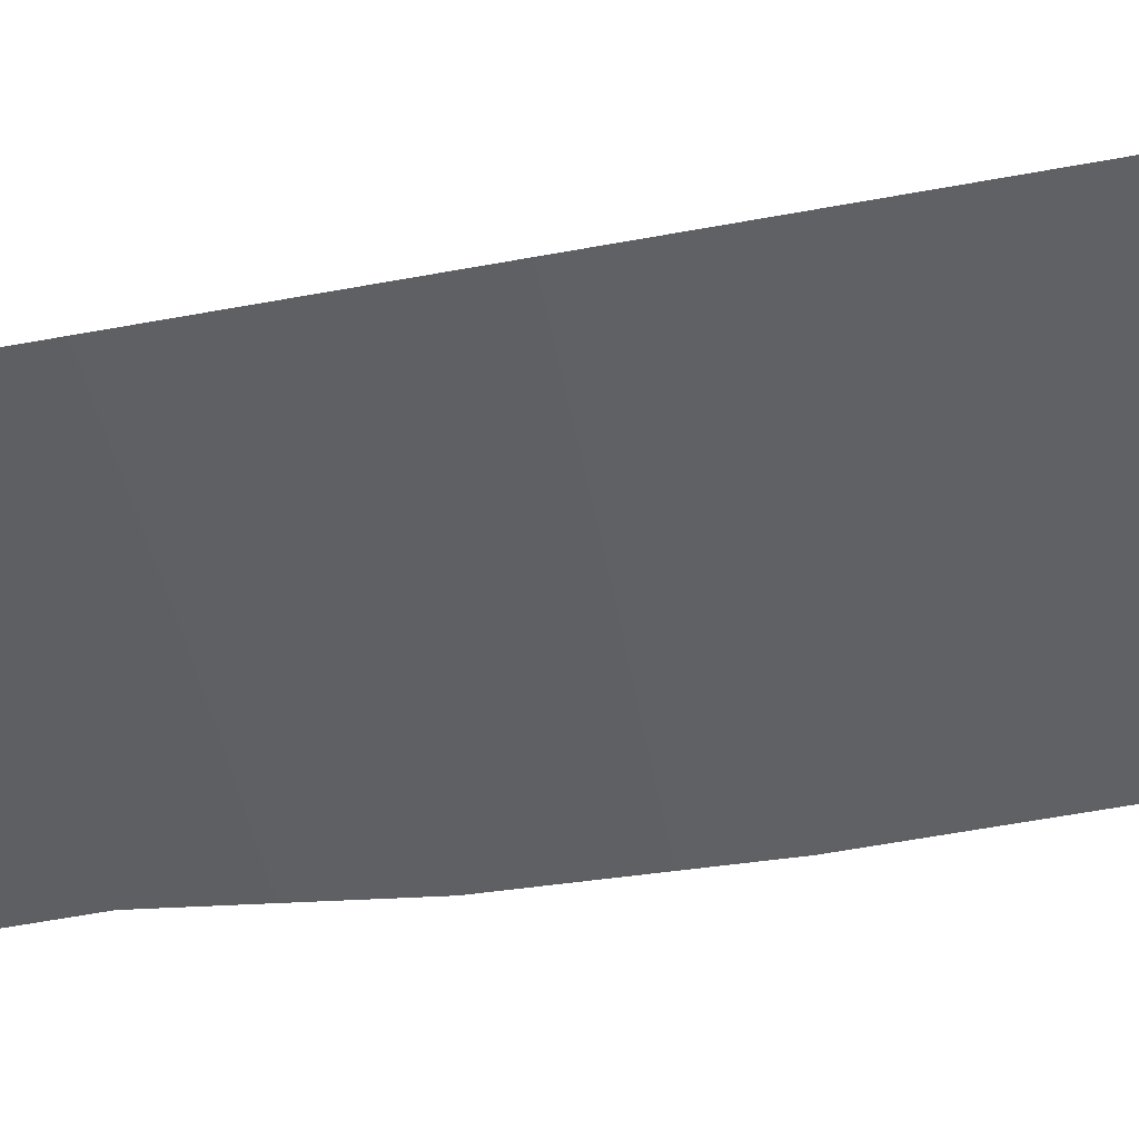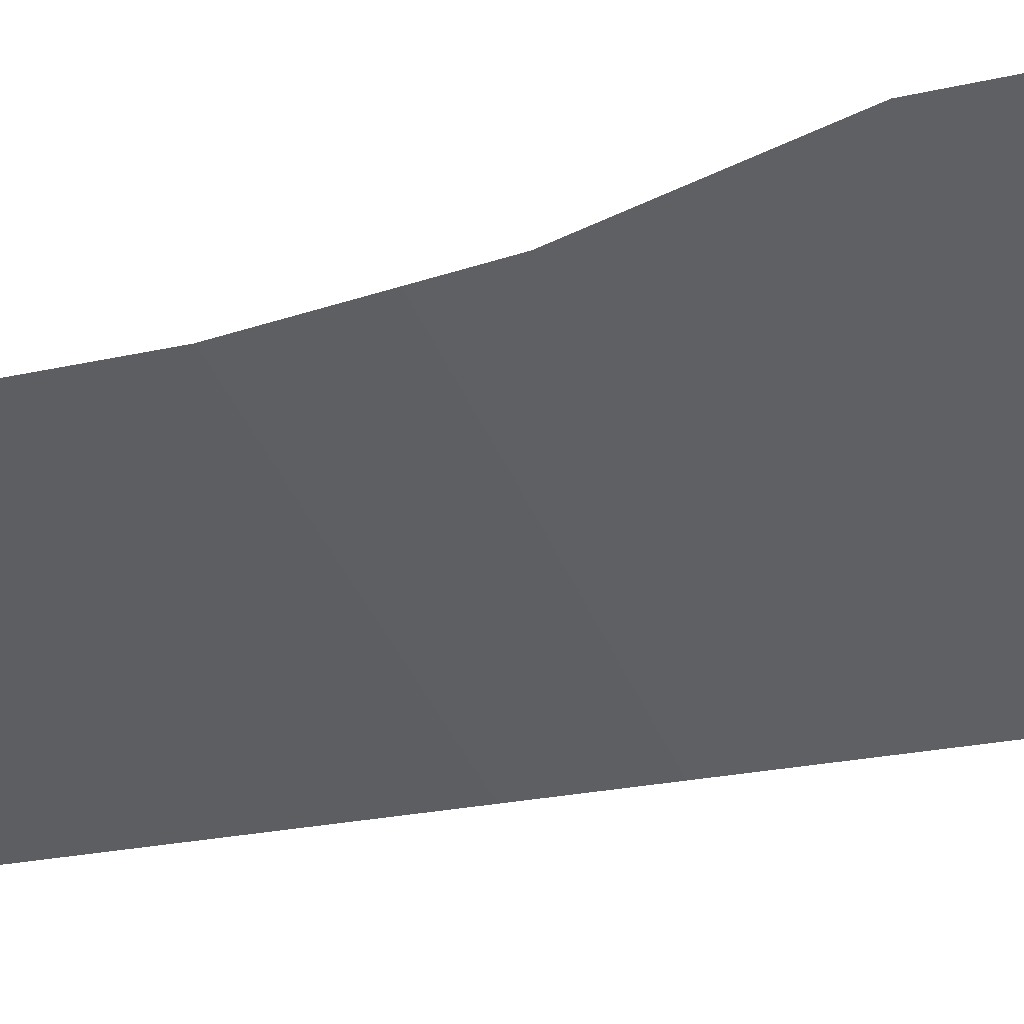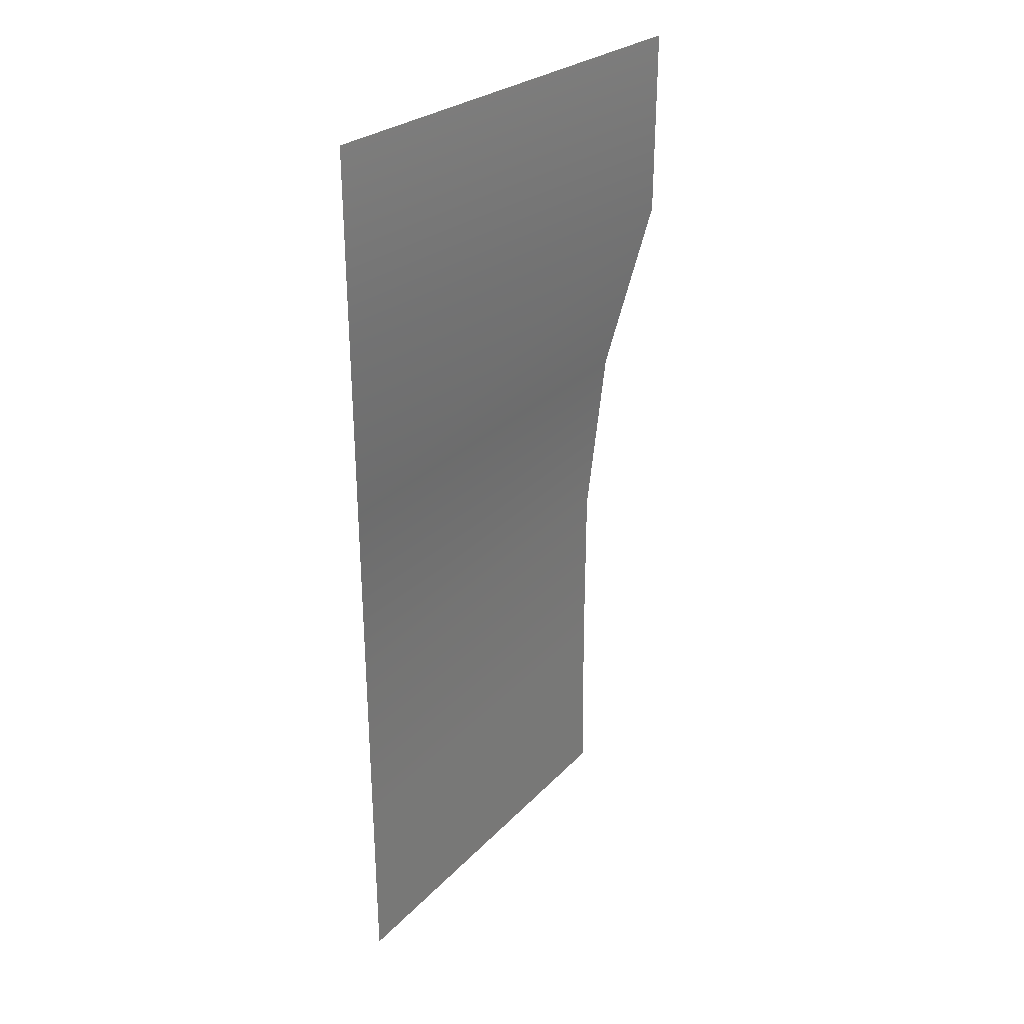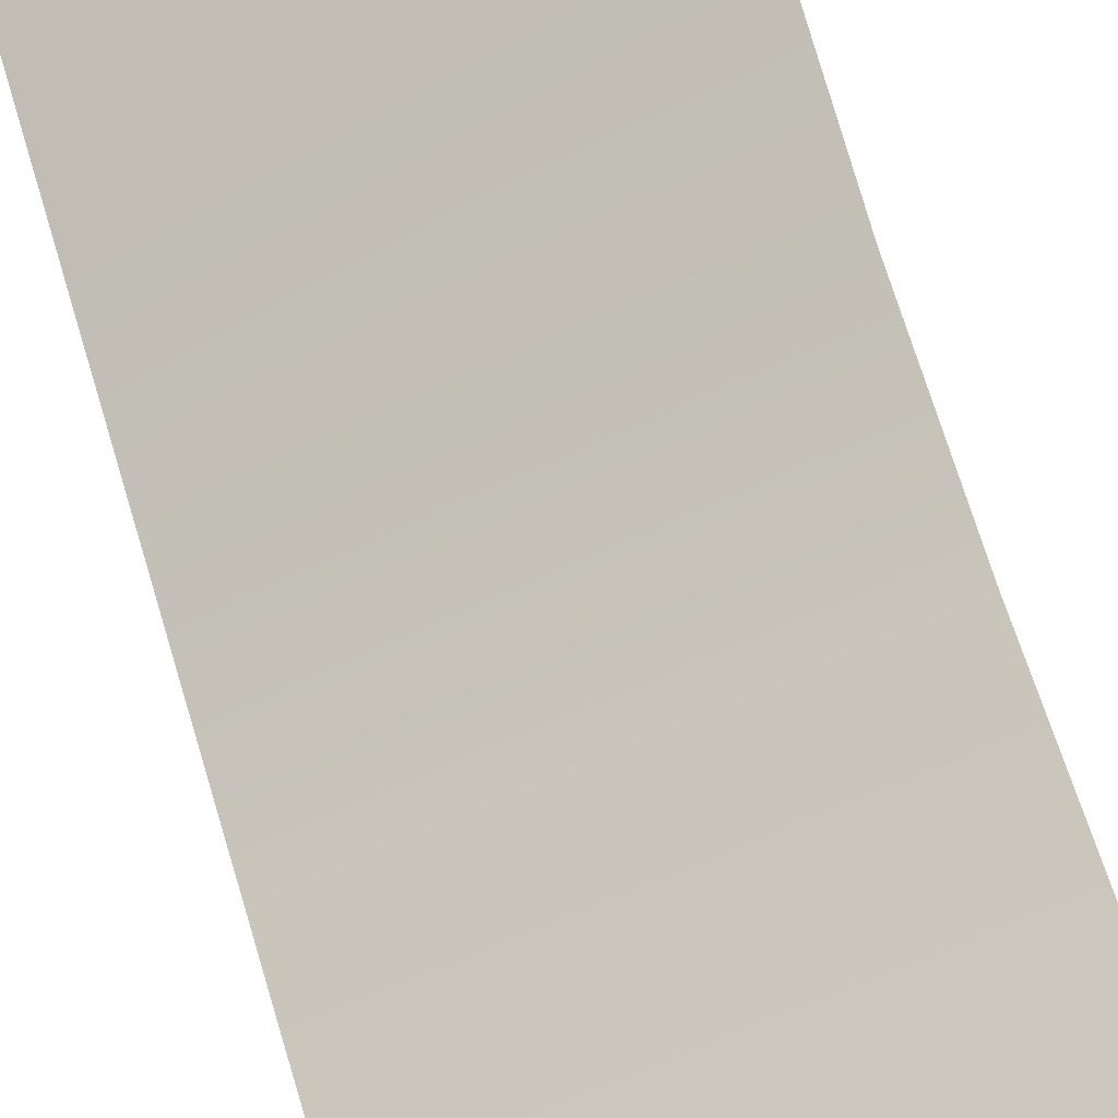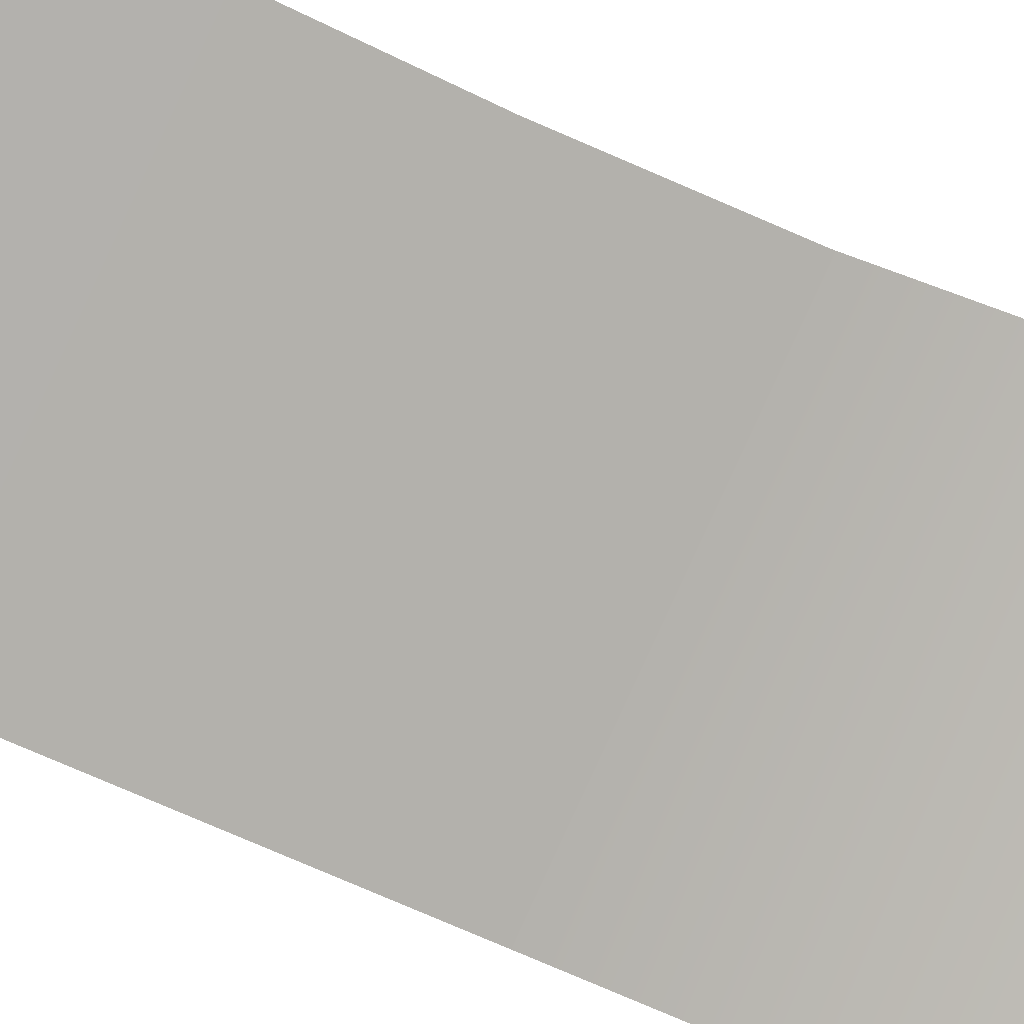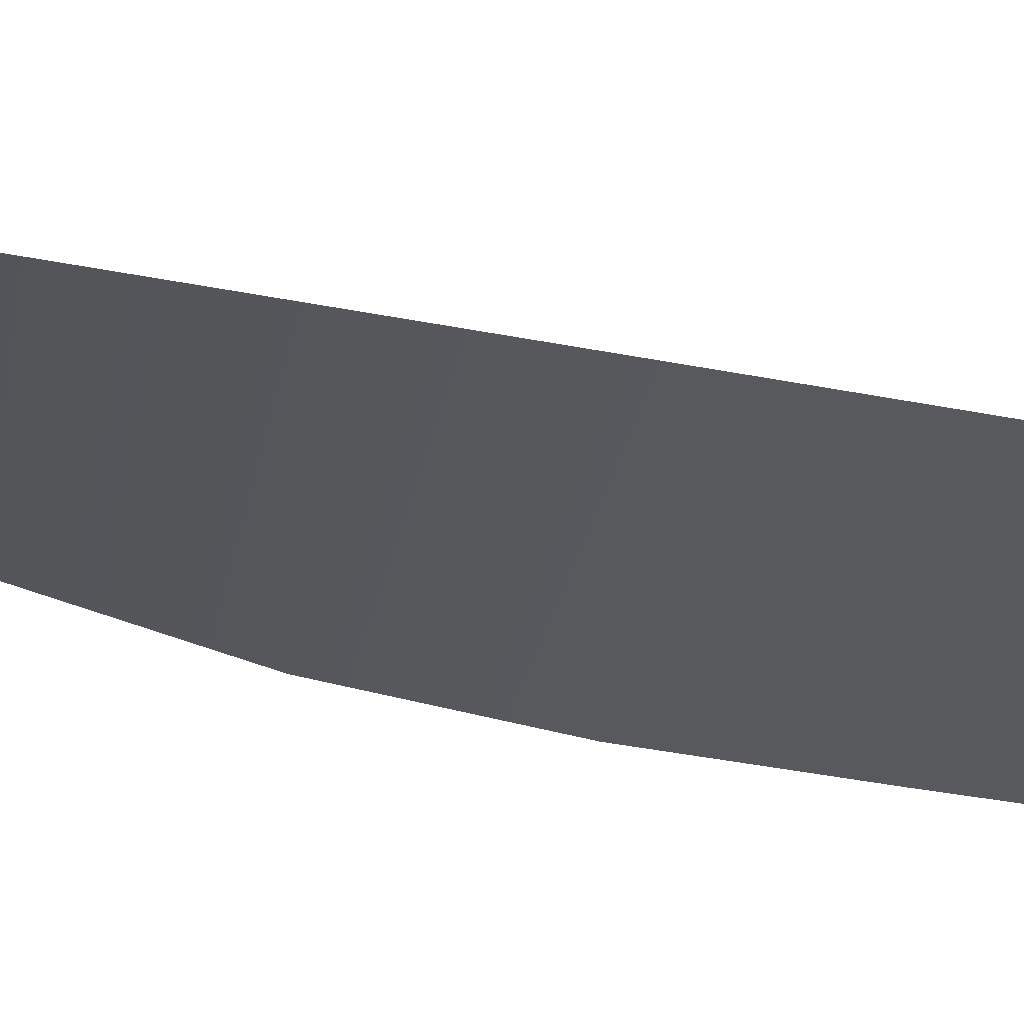
<metadata>
{"format":"obj","ext":"obj","renderer":"f3d","projection":"perspective","resolution":1024,"background":"white","views":[{"elev":-66.7,"azim":-79.9,"up":"+Z"},{"elev":-21.2,"azim":113.1,"up":"+Z"},{"elev":31.1,"azim":-74.3,"up":"+Y"},{"elev":66.1,"azim":-16.9,"up":"+Z"},{"elev":-61.3,"azim":63.2,"up":"+Z"},{"elev":-49.3,"azim":-101.7,"up":"+Z"}]}
</metadata>
<code>
g default
v 0 -0 0
v 0 2.4 0
v 1 2.4 0.5145
v 1 -0 0.3574
v 0 1.92 0
v 1 1.92 0.5145
v 0 1.44 0
v 1 1.44 0.3975
v 0 0.96 0
v 1 0.96 0.3519
v 0 0.48 0
v 1 0.48 0.3519
g Wall_HighDistorition_SmlStraight_R Wall_HighDistorition
f 12 11 1 4
f 3 2 5 6
f 6 5 7 8
f 8 7 9 10
f 10 9 11 12

</code>
